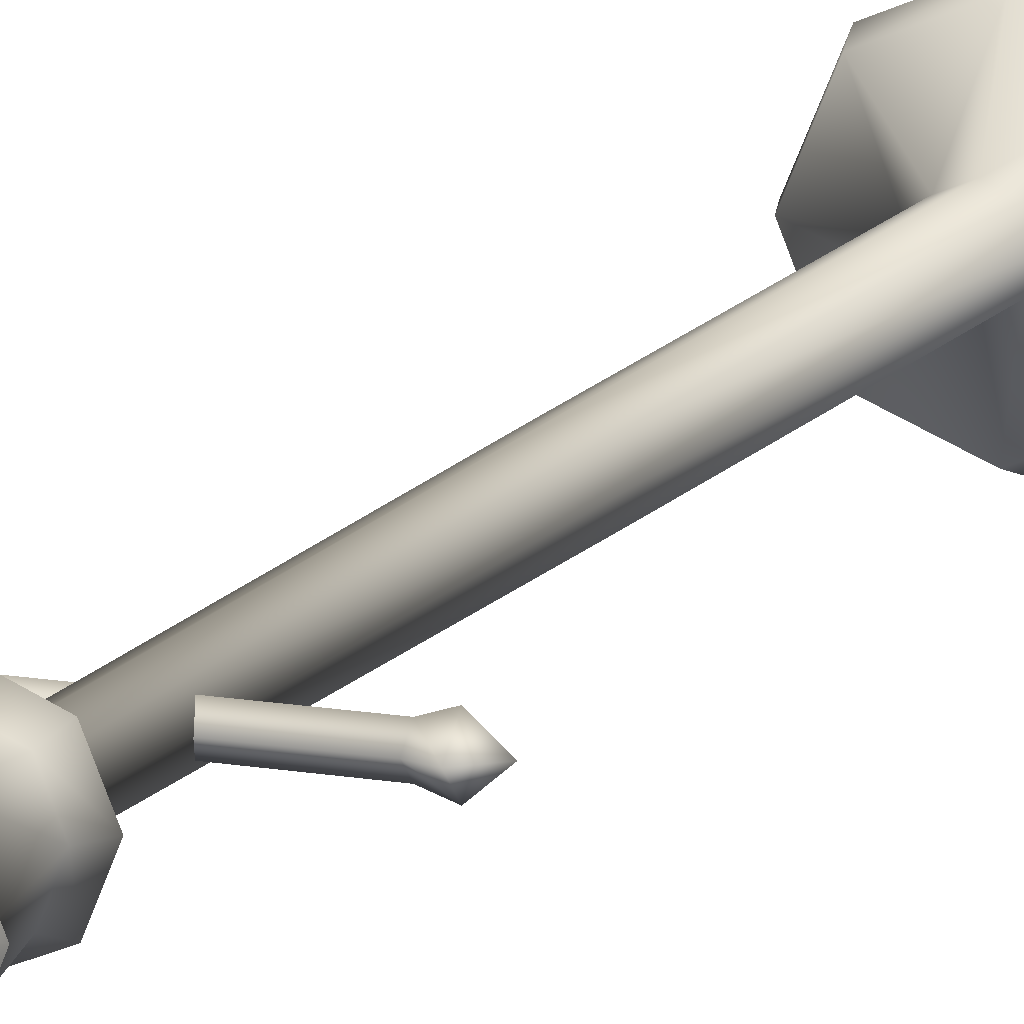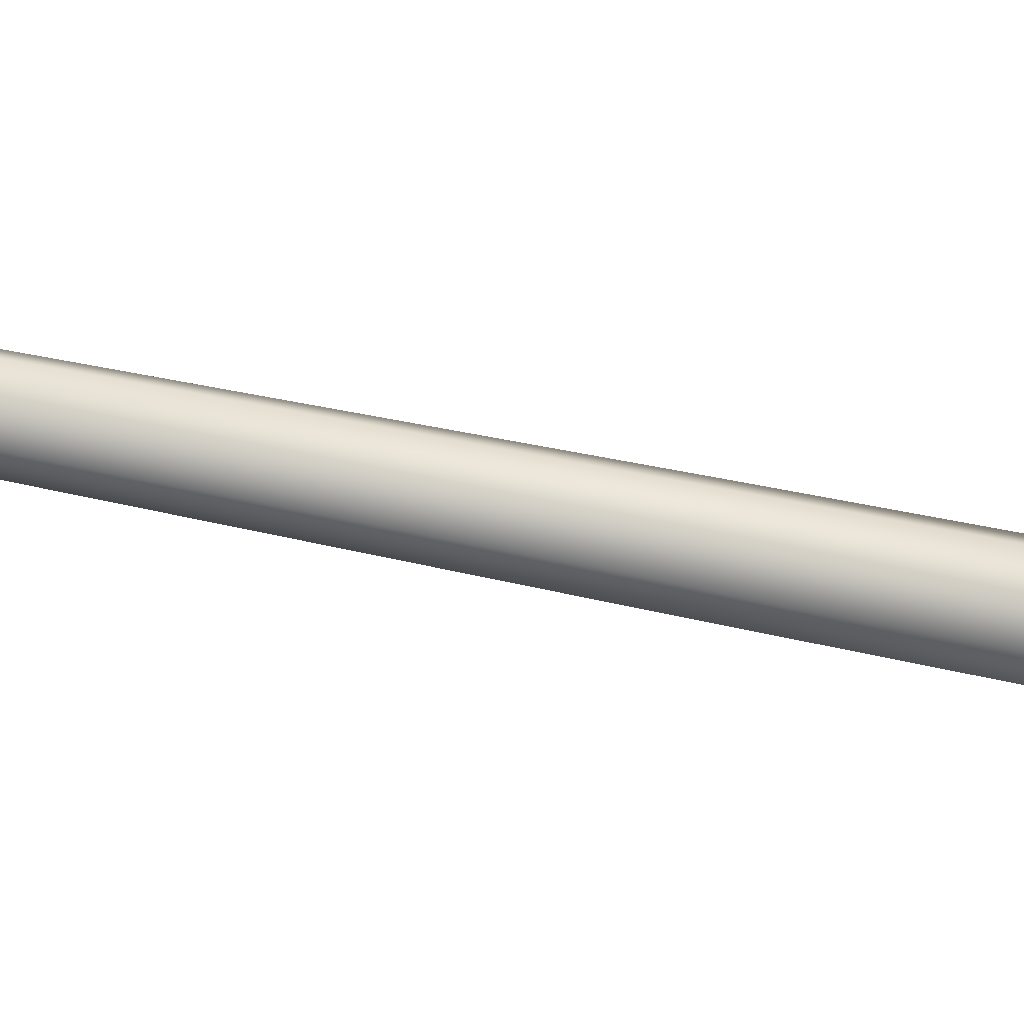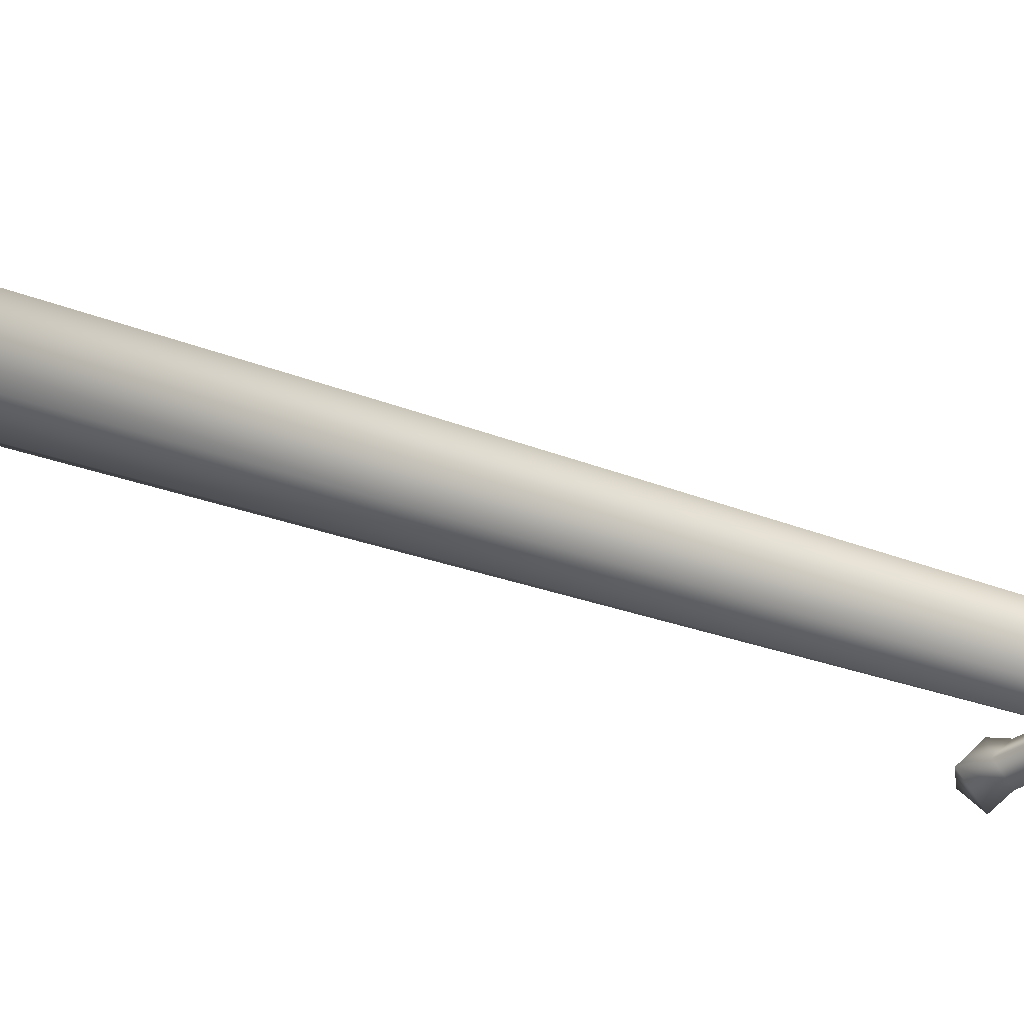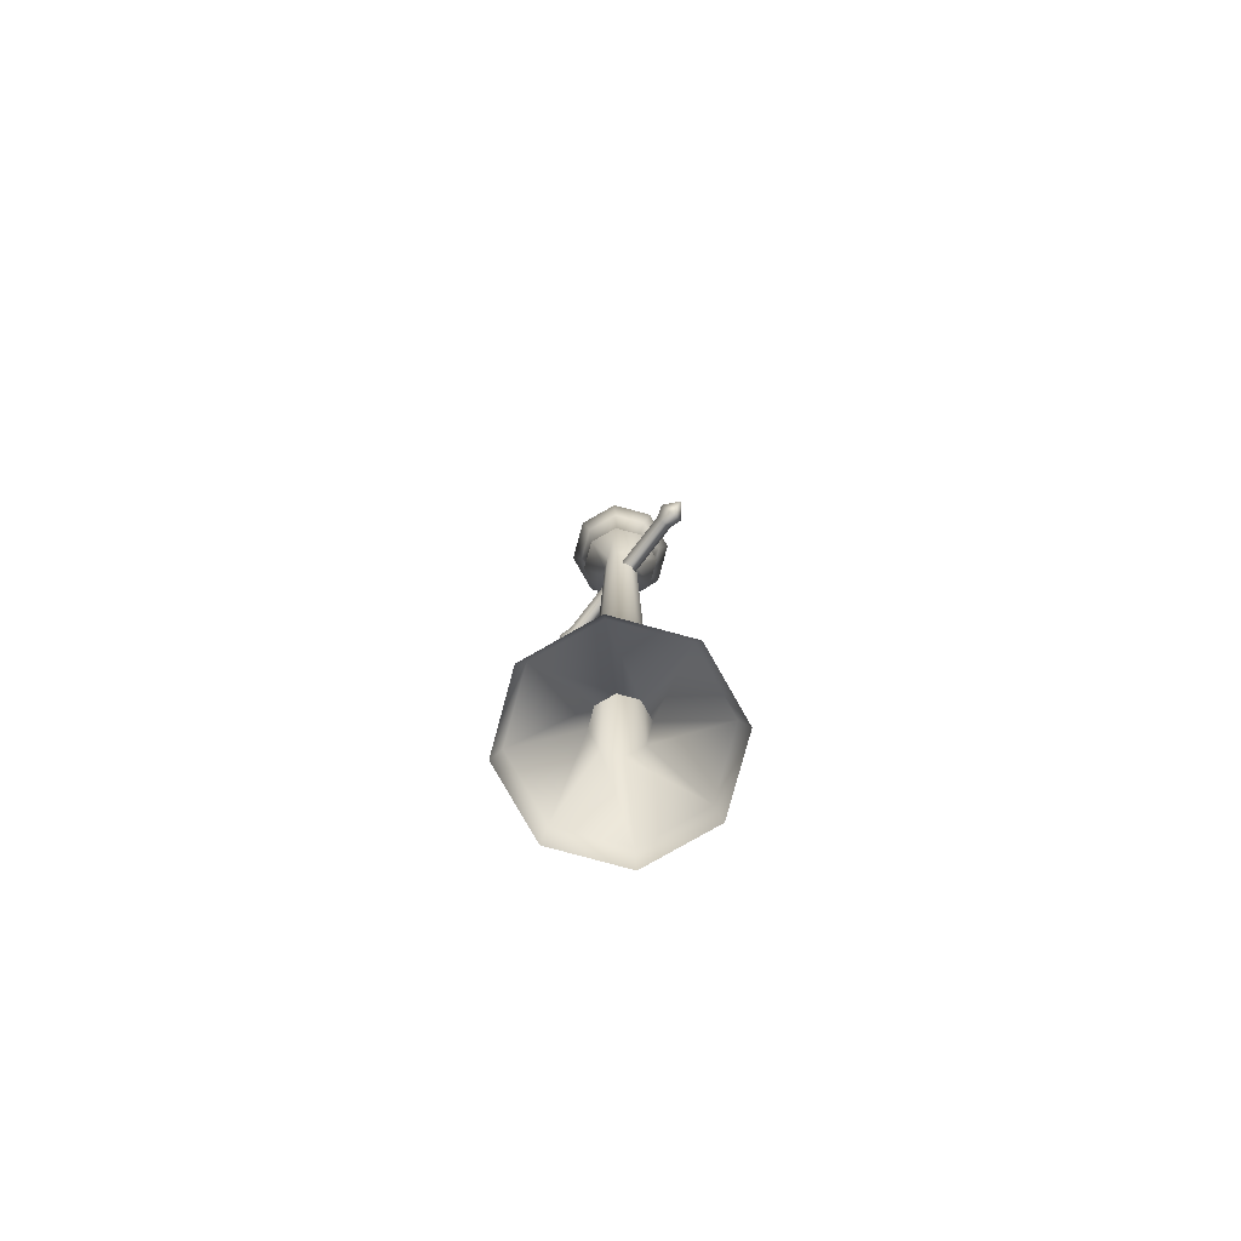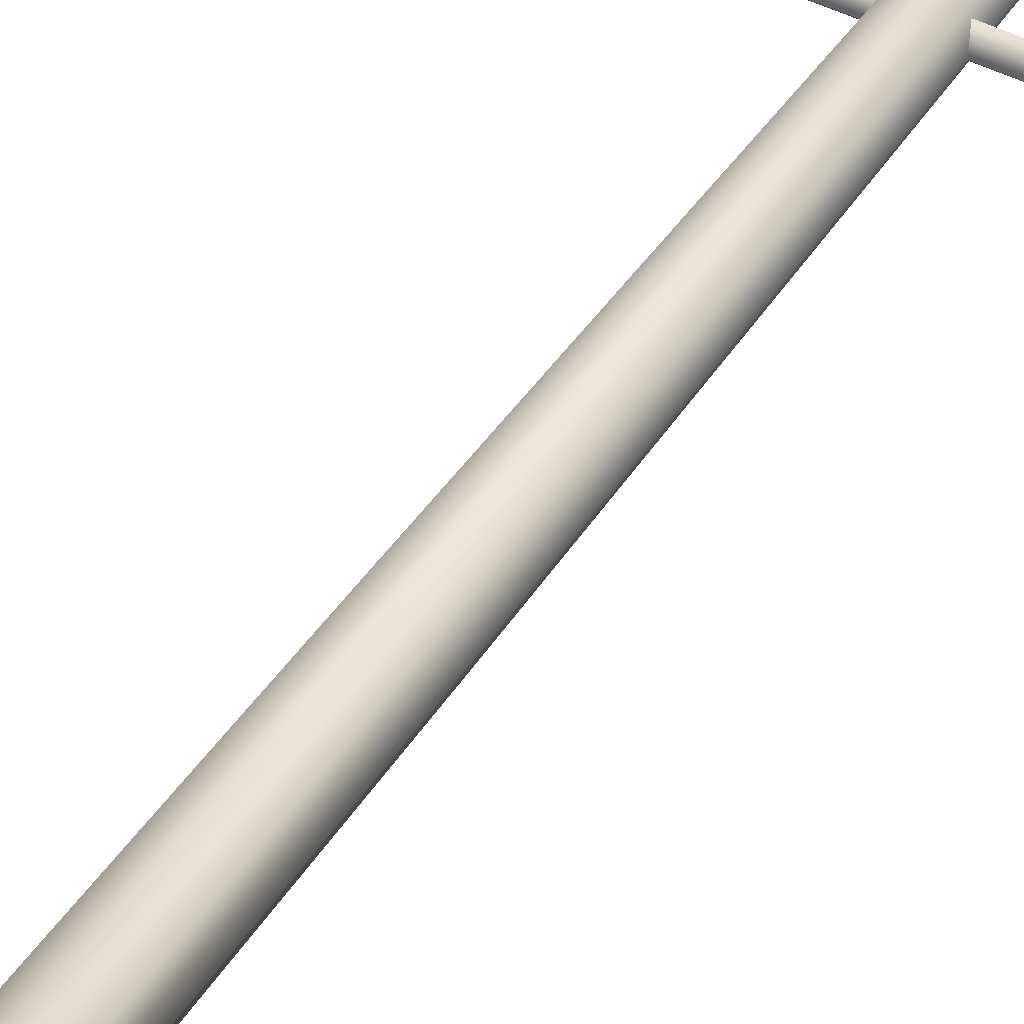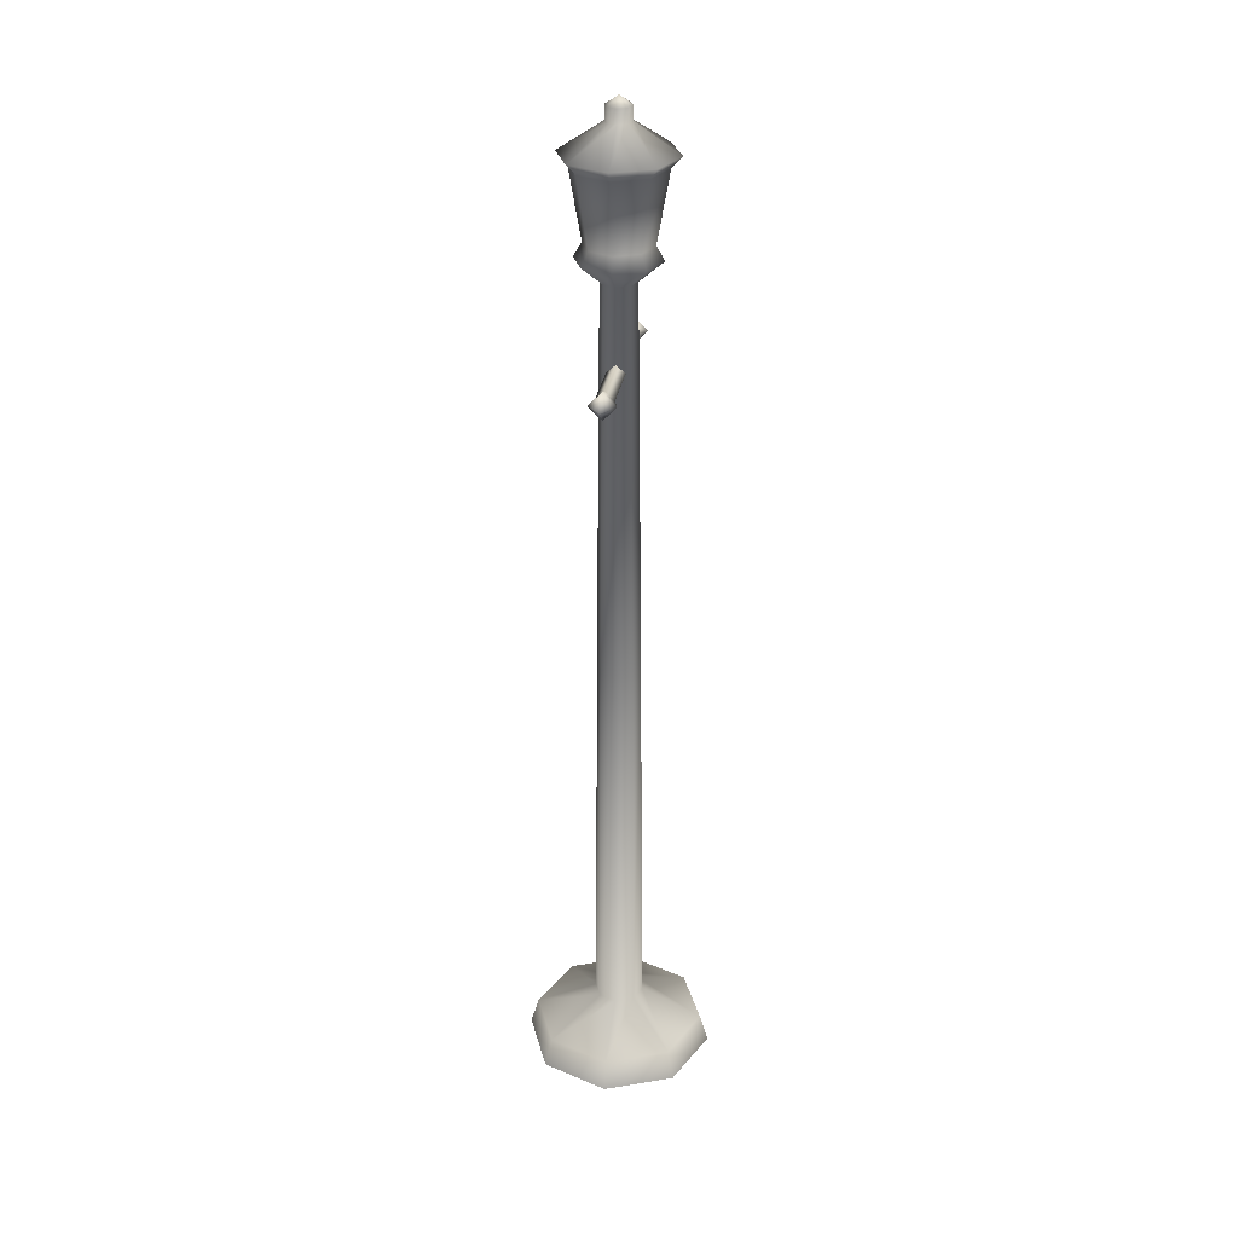
<metadata>
{"format":"obj","ext":"obj","renderer":"f3d","projection":"perspective","resolution":1024,"background":"white","views":[{"elev":13.1,"azim":-158.3,"up":"+Z"},{"elev":78.2,"azim":-79.0,"up":"+Z"},{"elev":-22.2,"azim":53.3,"up":"+Z"},{"elev":-79.9,"azim":-127.8,"up":"+Y"},{"elev":44.3,"azim":30.8,"up":"+Z"},{"elev":29.5,"azim":-80.9,"up":"+Y"}]}
</metadata>
<code>
o lamp
v 0.5826 5.971 0.003188
v 0.01187 5.971 0.003188
v 0.5826 5.904 0.0689
v 0.01187 5.904 0.0689
v -0.5571 5.971 0.003189
v -0.5571 5.904 0.0689
v 0.5826 5.904 -0.0643
v 0.01187 5.904 -0.0643
v -0.5571 5.904 -0.0643
v 0.5826 5.836 0.003188
v 0.01187 5.836 0.003188
v -0.5571 5.836 0.003189
v 0.1409 0.6308 -0.1259
v 0.1255 3.562 -0.1099
v 0.196 0.6308 0.004372
v 0.1723 3.562 0.004373
v 0.103 6.511 -0.08739
v 0.1421 6.511 0.004373
v 0.01069 0.6308 -0.1797
v 0.01069 3.562 -0.1567
v 0.01069 6.511 -0.1259
v -0.1196 0.6308 -0.1259
v -0.1024 3.562 -0.1099
v -0.08107 6.511 -0.08739
v -0.1734 0.6308 0.004373
v -0.1503 3.562 0.004373
v -0.119 6.511 0.004373
v -0.1196 0.6308 0.1346
v -0.1024 3.562 0.1186
v -0.08107 6.511 0.09673
v 0.01069 0.6308 0.1891
v 0.01069 3.562 0.166
v 0.01069 6.511 0.1346
v 0.1409 0.6308 0.1346
v 0.1255 3.562 0.1186
v 0.103 6.511 0.09673
v 0.6779 5.904 0.1021
v 0.6779 6.005 0.003188
v 0.6779 5.904 -0.09745
v 0.6779 5.804 0.003188
v -0.6571 5.904 0.1021
v -0.6571 6.005 0.003189
v -0.6571 5.904 -0.09745
v -0.6571 5.804 0.003189
v 0.6595 0.4088 0.004372
v 0.7247 0.1927 0.004372
v 0.4695 0.4088 -0.4544
v 0.5151 0.1927 -0.4994
v 0.01069 0.4088 -0.6445
v 0.01069 0.1927 -0.709
v -0.4469 0.4088 -0.4544
v -0.4931 0.1927 -0.4994
v -0.6382 0.4088 0.004373
v -0.7027 0.1927 0.004373
v -0.4469 0.4088 0.4632
v -0.4931 0.1927 0.5088
v 0.01069 0.4088 0.6532
v 0.01069 0.1927 0.7183
v 0.4695 0.4088 0.4632
v 0.5151 0.1927 0.5088
v 0.3174 6.661 0.004373
v 0.2274 6.661 -0.2117
v 0.01069 6.661 -0.3017
v -0.2042 6.661 -0.2117
v -0.2948 6.661 0.004373
v -0.2042 6.661 0.2211
v 0.01069 6.661 0.3104
v 0.2274 6.661 0.2211
v 0.1842 6.762 -0.1685
v 0.2487 7.28 -0.233
v 0.2558 6.762 0.004373
v 0.3475 7.28 0.004373
v 0.01069 6.762 -0.2401
v 0.01069 7.28 -0.3319
v -0.1616 6.762 -0.1685
v -0.2267 7.28 -0.233
v -0.2326 6.762 0.004373
v -0.325 7.28 0.004373
v -0.1616 6.762 0.1772
v -0.2267 7.28 0.2424
v 0.01069 6.762 0.2495
v 0.01069 7.28 0.3406
v 0.1842 6.762 0.1772
v 0.2487 7.28 0.2424
v 0.3031 7.363 -0.2875
v 0.4245 7.363 0.004373
v 0.01069 7.363 -0.4089
v -0.2806 7.363 -0.2875
v -0.4025 7.363 0.004373
v -0.2806 7.363 0.2962
v 0.01069 7.363 0.4182
v 0.3031 7.363 0.2962
v 0.07937 7.573 -0.06252
v 0.1066 7.573 0.004373
v 0.01069 7.573 -0.09094
v -0.05621 7.573 -0.06252
v -0.08462 7.573 0.004373
v -0.05621 7.573 0.07186
v 0.01069 7.573 0.1003
v 0.07937 7.573 0.07186
v 0.07937 7.675 -0.06252
v 0.1066 7.675 0.004373
v 0.01069 7.675 -0.09094
v -0.05621 7.675 -0.06252
v -0.08462 7.675 0.004373
v -0.05621 7.675 0.07186
v 0.01069 7.675 0.1003
v 0.07937 7.675 0.07186
v 0.7922 5.904 0.003188
v -0.772 5.904 0.003189
v 0.01069 7.74 0.004373
f 1 2 3
f 3 2 4
f 2 5 4
f 4 5 6
f 7 8 1
f 1 8 2
f 8 9 2
f 2 9 5
f 10 11 7
f 7 11 8
f 11 12 8
f 8 12 9
f 3 4 10
f 10 4 11
f 4 6 11
f 11 6 12
f 13 14 15
f 15 14 16
f 14 17 16
f 16 17 18
f 19 20 13
f 13 20 14
f 20 21 14
f 14 21 17
f 22 23 19
f 19 23 20
f 23 24 20
f 20 24 21
f 25 26 22
f 22 26 23
f 26 27 23
f 23 27 24
f 28 29 25
f 25 29 26
f 29 30 26
f 26 30 27
f 31 32 28
f 28 32 29
f 32 33 29
f 29 33 30
f 34 35 31
f 31 35 32
f 35 36 32
f 32 36 33
f 15 16 34
f 34 16 35
f 16 18 35
f 35 18 36
f 3 37 1
f 1 37 38
f 1 38 7
f 7 38 39
f 7 39 10
f 10 39 40
f 10 40 3
f 3 40 37
f 41 6 42
f 42 6 5
f 42 5 43
f 43 5 9
f 43 9 44
f 44 9 12
f 44 12 41
f 41 12 6
f 45 46 47
f 47 46 48
f 47 48 49
f 49 48 50
f 49 50 51
f 51 50 52
f 51 52 53
f 53 52 54
f 53 54 55
f 55 54 56
f 55 56 57
f 57 56 58
f 57 58 59
f 59 58 60
f 59 60 45
f 45 60 46
f 15 45 13
f 13 45 47
f 13 47 19
f 19 47 49
f 19 49 22
f 22 49 51
f 22 51 25
f 25 51 53
f 25 53 28
f 28 53 55
f 28 55 31
f 31 55 57
f 31 57 34
f 34 57 59
f 34 59 15
f 15 59 45
f 61 18 62
f 62 18 17
f 62 17 63
f 63 17 21
f 63 21 64
f 64 21 24
f 64 24 65
f 65 24 27
f 65 27 66
f 66 27 30
f 66 30 67
f 67 30 33
f 67 33 68
f 68 33 36
f 68 36 61
f 61 36 18
f 69 70 71
f 71 70 72
f 73 74 69
f 69 74 70
f 75 76 73
f 73 76 74
f 77 78 75
f 75 78 76
f 79 80 77
f 77 80 78
f 81 82 79
f 79 82 80
f 83 84 81
f 81 84 82
f 71 72 83
f 83 72 84
f 70 85 72
f 72 85 86
f 74 87 70
f 70 87 85
f 76 88 74
f 74 88 87
f 78 89 76
f 76 89 88
f 80 90 78
f 78 90 89
f 82 91 80
f 80 91 90
f 84 92 82
f 82 92 91
f 72 86 84
f 84 86 92
f 85 93 86
f 86 93 94
f 87 95 85
f 85 95 93
f 88 96 87
f 87 96 95
f 89 97 88
f 88 97 96
f 90 98 89
f 89 98 97
f 91 99 90
f 90 99 98
f 92 100 91
f 91 100 99
f 86 94 92
f 92 94 100
f 62 69 61
f 61 69 71
f 63 73 62
f 62 73 69
f 64 75 63
f 63 75 73
f 65 77 64
f 64 77 75
f 66 79 65
f 65 79 77
f 67 81 66
f 66 81 79
f 68 83 67
f 67 83 81
f 61 71 68
f 68 71 83
f 93 101 94
f 94 101 102
f 95 103 93
f 93 103 101
f 96 104 95
f 95 104 103
f 97 105 96
f 96 105 104
f 98 106 97
f 97 106 105
f 99 107 98
f 98 107 106
f 100 108 99
f 99 108 107
f 94 102 100
f 100 102 108
f 37 109 38
f 38 109 39
f 39 109 40
f 40 109 37
f 42 110 41
f 43 110 42
f 44 110 43
f 41 110 44
f 101 111 102
f 103 111 101
f 104 111 103
f 105 111 104
f 106 111 105
f 107 111 106
f 108 111 107
f 102 111 108

</code>
